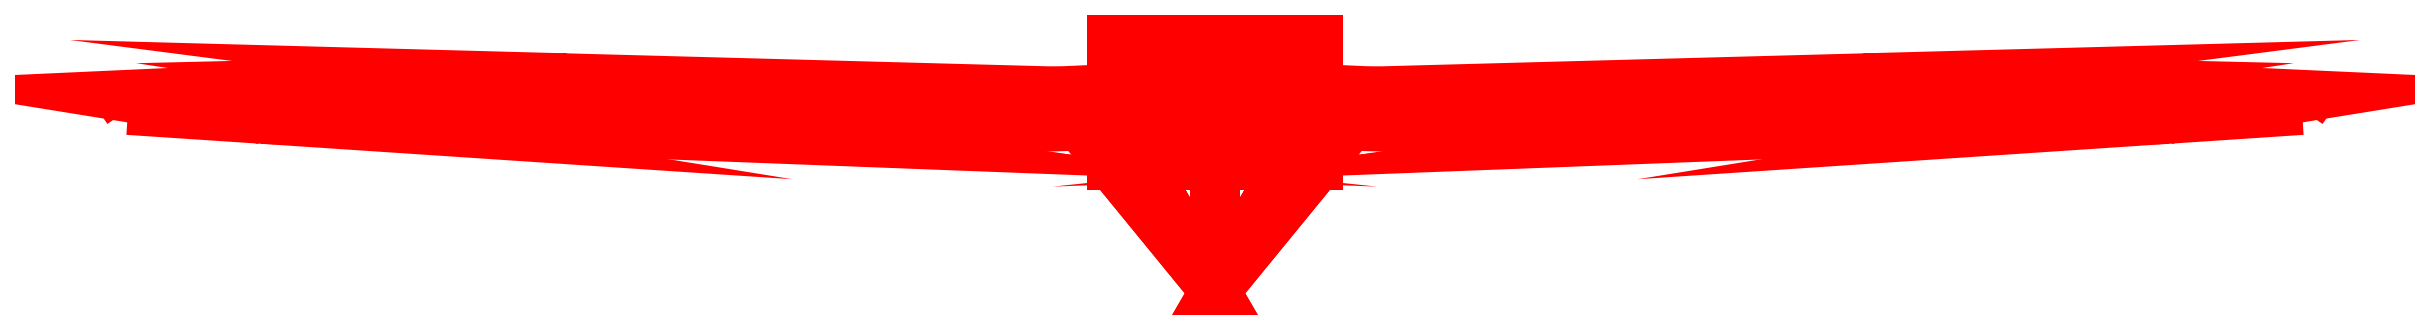
<metadata>
{"format":"dxf","ext":"dxf","renderer":"ezdxf+matplotlib","layout":"modelspace","background":"white","min_lineweight":24,"dpi":150}
</metadata>
<code>
0
SECTION
2
ENTITIES
0
3DFACE
8
PROPELLER
10
0.09
20
0.05
30
0
11
0.06364
21
0.05
31
0.06364
12
0.06364
22
-0.06
32
0.06364
13
0.09
23
-0.06
33
0
0
3DFACE
8
PROPELLER
10
0.06364
20
0.05
30
0.06364
11
0
21
0.05
31
0.09
12
0
22
-0.06
32
0.09
13
0.06364
23
-0.06
33
0.06364
0
3DFACE
8
PROPELLER
10
0
20
0.05
30
0.09
11
-0.06364
21
0.05
31
0.06364
12
-0.06364
22
-0.06
32
0.06364
13
0
23
-0.06
33
0.09
0
3DFACE
8
PROPELLER
10
-0.06364
20
0.05
30
0.06364
11
-0.09
21
0.05
31
0
12
-0.09
22
-0.06
32
0
13
-0.06364
23
-0.06
33
0.06364
0
3DFACE
8
PROPELLER
10
-0.09
20
0.05
30
0
11
-0.06364
21
0.05
31
-0.06364
12
-0.06364
22
-0.06
32
-0.06364
13
-0.09
23
-0.06
33
0
0
3DFACE
8
PROPELLER
10
-0.06364
20
0.05
30
-0.06364
11
0
21
0.05
31
-0.09
12
0
22
-0.06
32
-0.09
13
-0.06364
23
-0.06
33
-0.06364
0
3DFACE
8
PROPELLER
10
0
20
0.05
30
-0.09
11
0.06364
21
0.05
31
-0.06364
12
0.06364
22
-0.06
32
-0.06364
13
0
23
-0.06
33
-0.09
0
3DFACE
8
PROPELLER
10
0.06364
20
0.05
30
-0.06364
11
0.09
21
0.05
31
0
12
0.09
22
-0.06
32
0
13
0.06364
23
-0.06
33
-0.06364
0
3DFACE
8
PROPELLER
10
0.09
20
-0.06
30
0
11
0.06364
21
-0.06
31
0.06364
12
0
22
-0.17
32
0
13
0
23
-0.17
33
0
0
3DFACE
8
PROPELLER
10
0.06364
20
-0.06
30
0.06364
11
0
21
-0.06
31
0.09
12
0
22
-0.17
32
0
13
0
23
-0.17
33
0
0
3DFACE
8
PROPELLER
10
0
20
-0.06
30
0.09
11
-0.06364
21
-0.06
31
0.06364
12
0
22
-0.17
32
0
13
0
23
-0.17
33
0
0
3DFACE
8
PROPELLER
10
-0.06364
20
-0.06
30
0.06364
11
-0.09
21
-0.06
31
0
12
0
22
-0.17
32
0
13
0
23
-0.17
33
0
0
3DFACE
8
PROPELLER
10
-0.09
20
-0.06
30
0
11
-0.06364
21
-0.06
31
-0.06364
12
0
22
-0.17
32
0
13
0
23
-0.17
33
0
0
3DFACE
8
PROPELLER
10
-0.06364
20
-0.06
30
-0.06364
11
0
21
-0.06
31
-0.09
12
0
22
-0.17
32
0
13
0
23
-0.17
33
0
0
3DFACE
8
PROPELLER
10
0
20
-0.06
30
-0.09
11
0.06364
21
-0.06
31
-0.06364
12
0
22
-0.17
32
0
13
0
23
-0.17
33
0
0
3DFACE
8
PROPELLER
10
0.06364
20
-0.06
30
-0.06364
11
0.09
21
-0.06
31
0
12
0
22
-0.17
32
0
13
0
23
-0.17
33
0
0
3DFACE
8
PROPELLER
10
-0.8329
20
-0.01964
30
0.04596
11
-0.947
21
-0.001191
31
-0.02288
12
-0.8699
22
0.004954
32
-0.04581
13
-0.5201
23
-0.03164
33
0.09077
0
3DFACE
8
PROPELLER
10
-0.9499
20
-0.01184
30
0.01685
11
-0.9534
21
-0.006738
31
-0.002174
12
-0.947
22
-0.001191
32
-0.02288
13
-0.8329
23
-0.01964
33
0.04596
0
3DFACE
8
PROPELLER
10
-0.5201
20
-0.03164
30
0.09077
11
-0.8699
21
0.004954
31
-0.04581
12
-0.6927
22
0.01304
32
-0.076
13
-0.3868
23
-0.03345
33
0.0975
0
3DFACE
8
PROPELLER
10
-0.3868
20
-0.03345
30
0.0975
11
-0.6927
21
0.01304
31
-0.076
12
-0.5727
22
0.01589
32
-0.08661
13
-0.2275
23
-0.0288
33
0.08018
0
3DFACE
8
PROPELLER
10
-0.2275
20
-0.0288
30
0.08018
11
-0.5727
21
0.01589
31
-0.08661
12
-0.1383
22
0.004178
32
-0.04291
13
-0.08965
23
-0.02251
33
0.05669
0
3DFACE
8
PROPELLER
10
-0.08965
20
-0.02251
30
0.05669
11
-0.1383
21
0.004178
31
-0.04291
12
-0.02012
22
0.009571
32
-0.06304
13
-0.003916
23
-0.02911
33
0.08133
0
3DFACE
8
PROPELLER
10
0.08965
20
-0.02251
30
-0.05669
11
0.1383
21
0.004178
31
0.04291
12
0.02012
22
0.009571
32
0.06304
13
0.003916
23
-0.02911
33
-0.08133
0
3DFACE
8
PROPELLER
10
0.2275
20
-0.0288
30
-0.08018
11
0.5727
21
0.01589
31
0.08661
12
0.1383
22
0.004178
32
0.04291
13
0.08965
23
-0.02251
33
-0.05669
0
3DFACE
8
PROPELLER
10
0.3868
20
-0.03345
30
-0.0975
11
0.6927
21
0.01304
31
0.076
12
0.5727
22
0.01589
32
0.08661
13
0.2275
23
-0.0288
33
-0.08018
0
3DFACE
8
PROPELLER
10
0.5201
20
-0.03164
30
-0.09077
11
0.8699
21
0.004954
31
0.04581
12
0.6927
22
0.01304
32
0.076
13
0.3868
23
-0.03345
33
-0.0975
0
3DFACE
8
PROPELLER
10
0.9499
20
-0.01184
30
-0.01685
11
0.9534
21
-0.006738
31
0.002174
12
0.947
22
-0.001191
32
0.02288
13
0.8329
23
-0.01964
33
-0.04596
0
3DFACE
8
PROPELLER
10
0.8329
20
-0.01964
30
-0.04596
11
0.947
21
-0.001191
31
0.02288
12
0.8699
22
0.004954
32
0.04581
13
0.5201
23
-0.03164
33
-0.09077
0
VIEWPORT
8
0
10
144.7
20
101.2
30
0
40
391.1
41
222.2
68
     2
69
     1
0
VIEWPORT
8
0
10
139.2
20
100.8
30
0
40
222.8
41
161.3
68
     1
69
     2
0
ENDSEC
0
EOF

</code>
